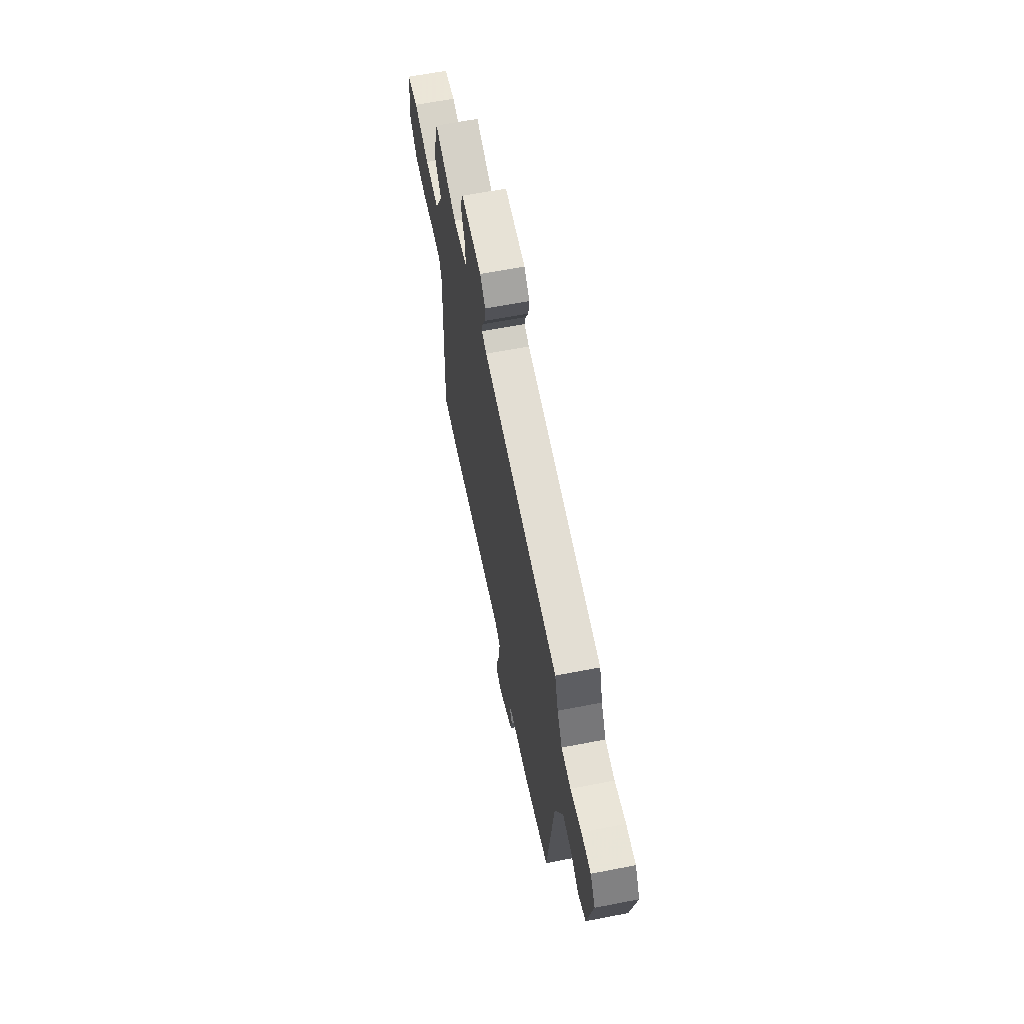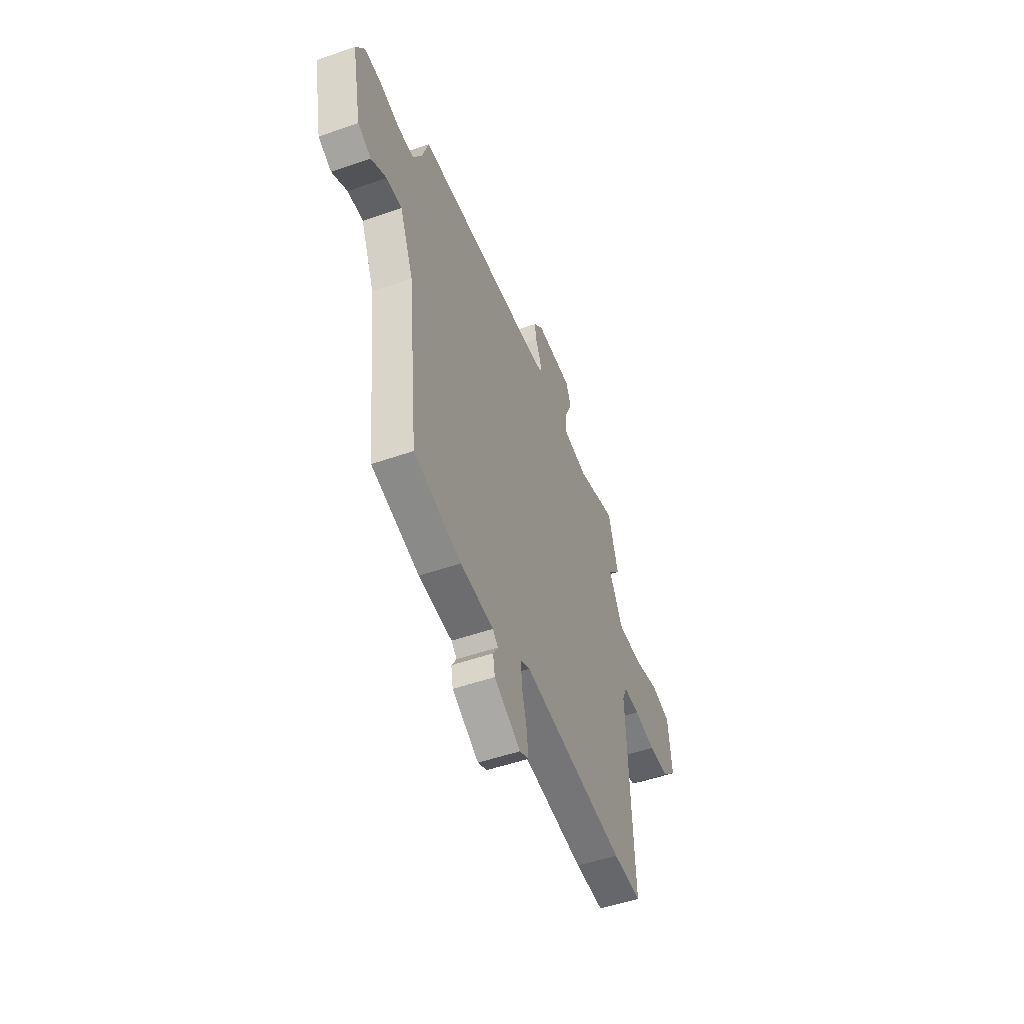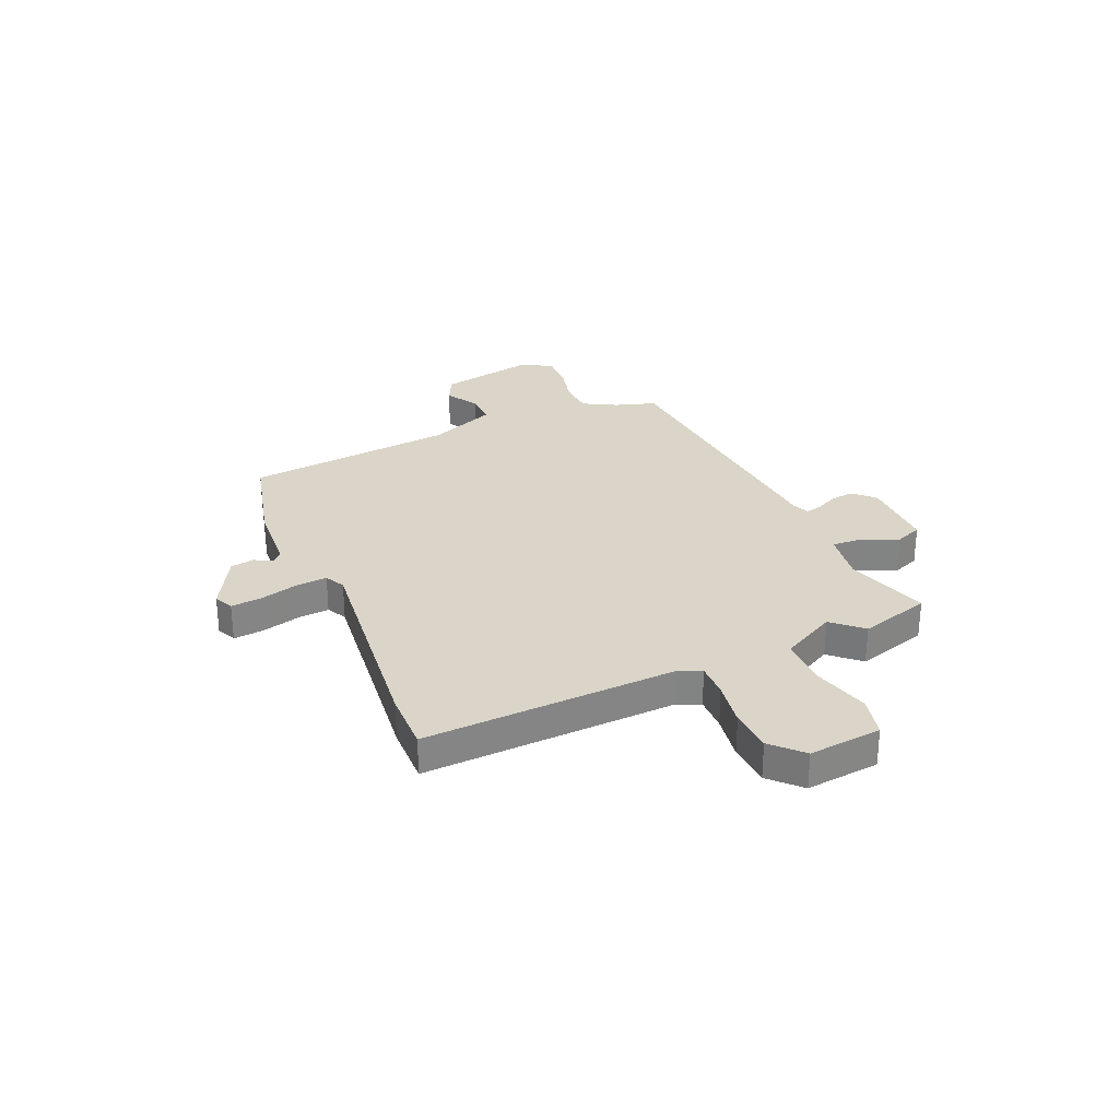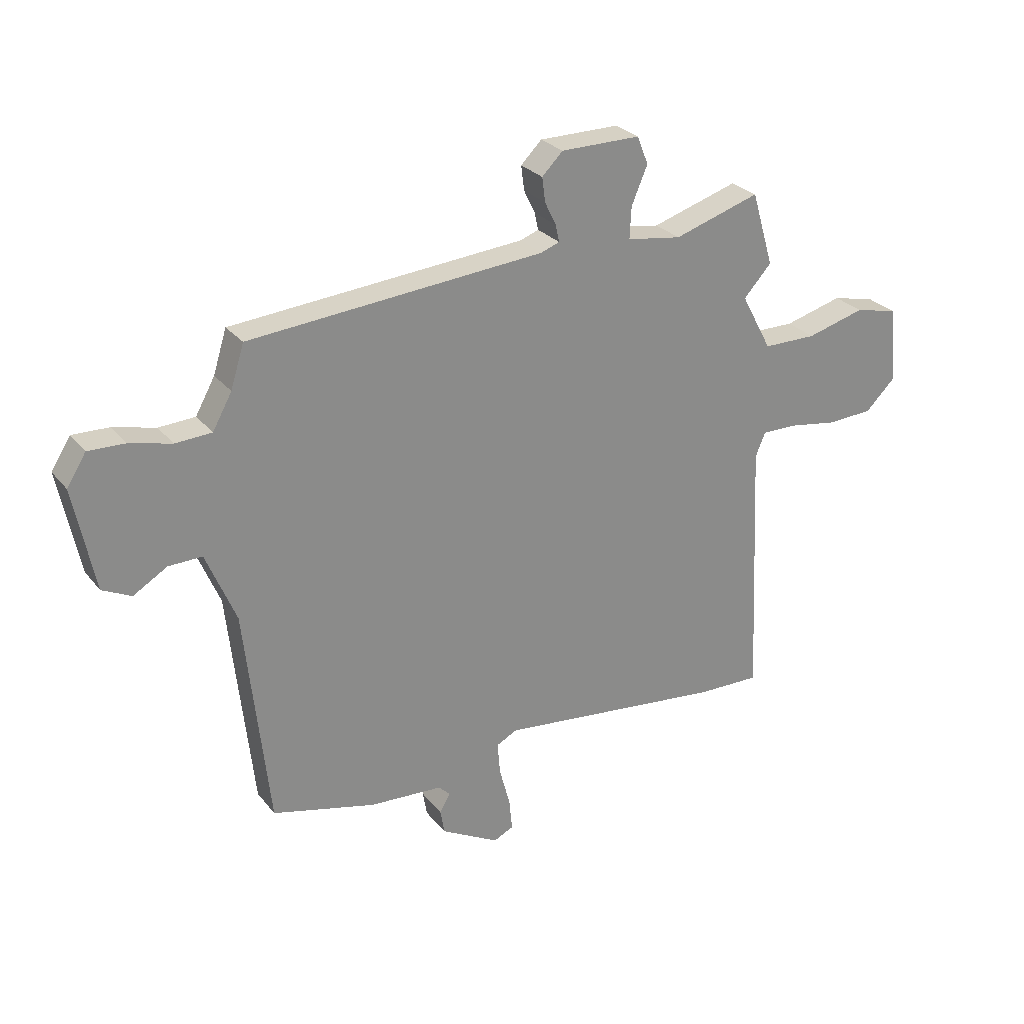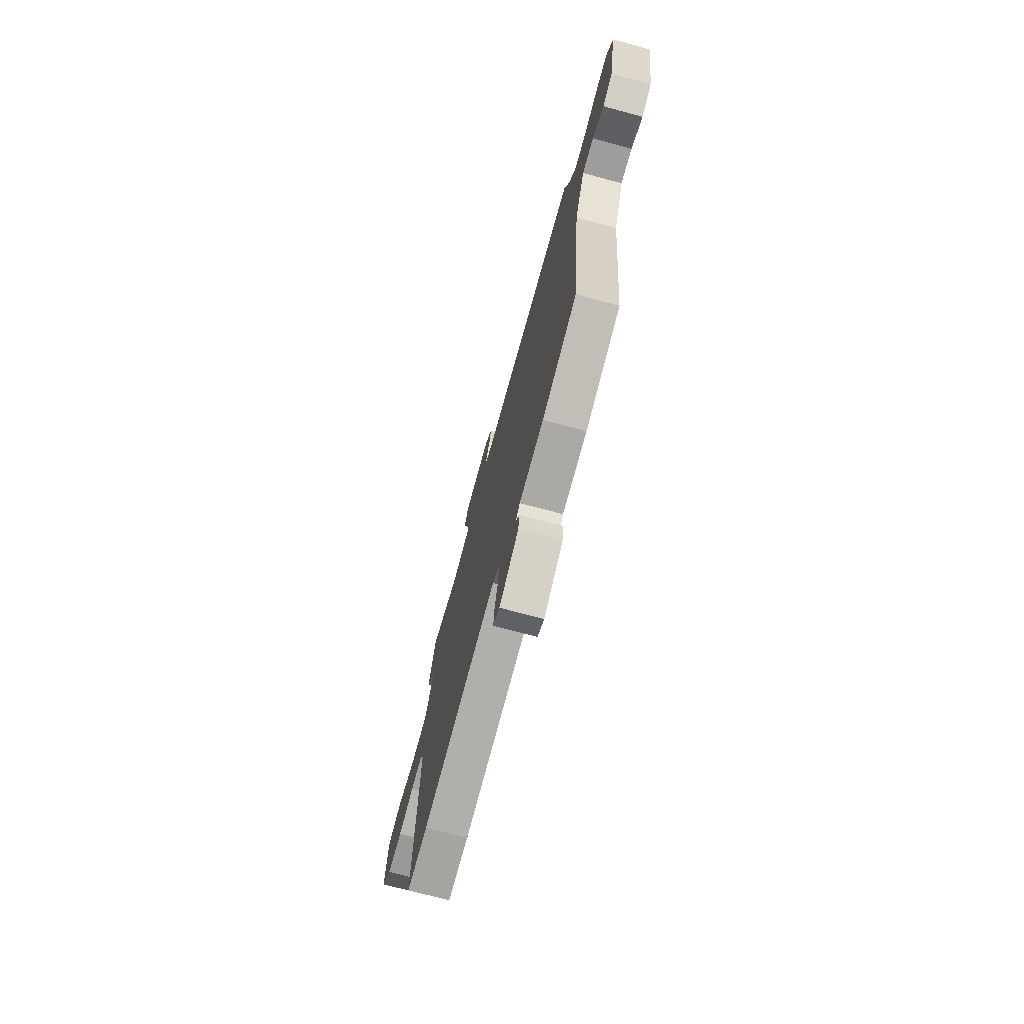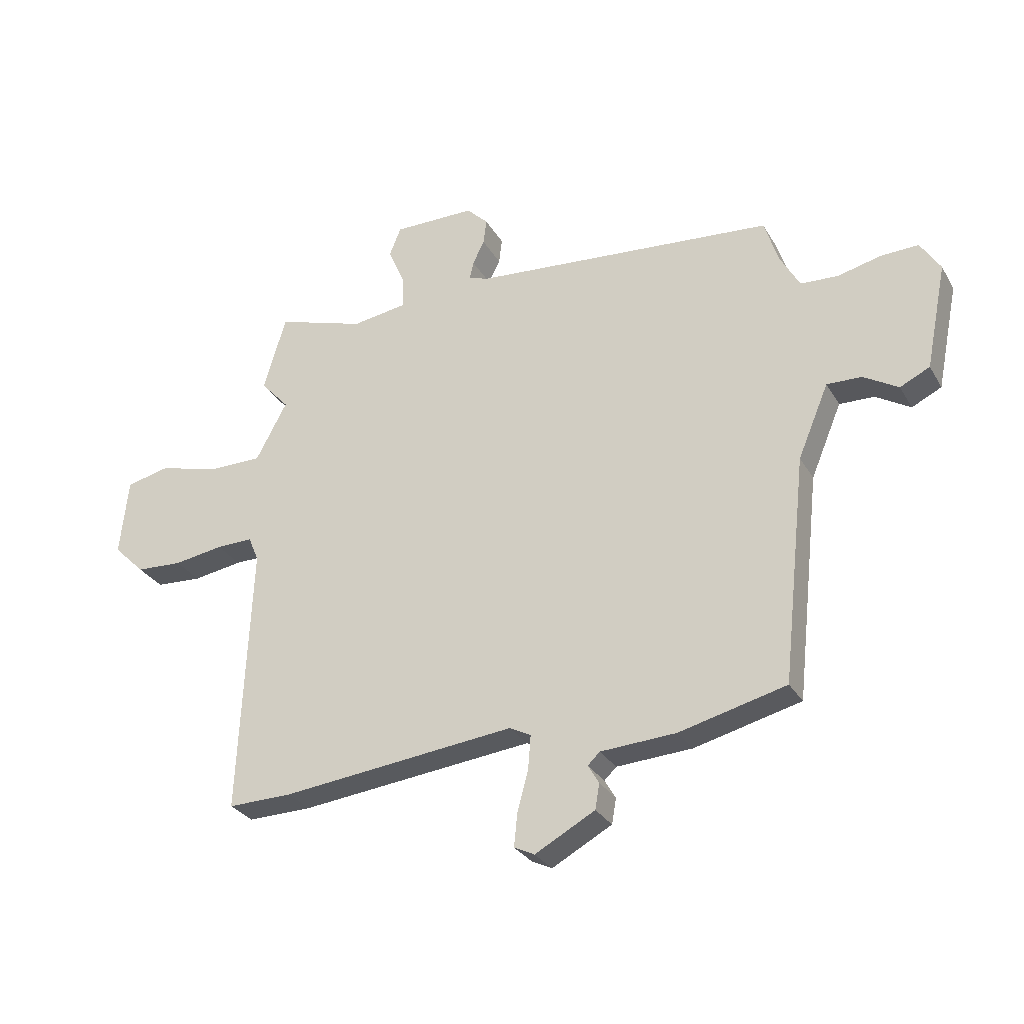
<metadata>
{"format":"obj","ext":"obj","renderer":"f3d","projection":"perspective","resolution":1024,"background":"white","views":[{"elev":62.7,"azim":78.8,"up":"+Z"},{"elev":-51.1,"azim":110.9,"up":"+Z"},{"elev":29.1,"azim":-113.3,"up":"+Y"},{"elev":26.9,"azim":150.1,"up":"+Z"},{"elev":-72.2,"azim":74.9,"up":"+Z"},{"elev":-29.3,"azim":25.1,"up":"+Z"}]}
</metadata>
<code>
v 0.488 0.07 -0.47
v 0.294 0.07 -0.518
v 0.157 0.07 -0.526
v 0.135 0.07 -0.547
v 0.155 0.07 -0.581
v 0.147 0.07 -0.627
v 0.038 0.07 -0.686
v 0.001 0.07 -0.668
v 0.007 0.07 -0.608
v 0.027 0.07 -0.534
v 0.032 0.07 -0.473
v -0.007 0.07 -0.453
v -0.433 0.07 -0.499
v -0.55 0.07 -0.501
v -0.528 0.07 -0.01
v -0.547 0.07 0.035
v -0.614 0.07 0.034
v -0.704 0.07 0.02
v -0.789 0.07 0.025
v -0.846 0.07 0.081
v -0.831 0.07 0.223
v -0.751 0.07 0.241
v -0.642 0.07 0.211
v -0.542 0.07 0.211
v -0.485 0.07 0.317
v -0.537 0.07 0.374
v -0.496 0.07 0.512
v -0.335 0.07 0.461
v -0.233 0.07 0.476
v -0.236 0.07 0.535
v -0.266 0.07 0.606
v -0.245 0.07 0.658
v -0.096 0.07 0.657
v -0.057 0.07 0.618
v -0.063 0.07 0.572
v -0.084 0.07 0.529
v -0.091 0.07 0.497
v -0.056 0.07 0.484
v 0.496 0.07 0.436
v 0.521 0.07 0.356
v 0.557 0.07 0.291
v 0.625 0.07 0.287
v 0.704 0.07 0.306
v 0.772 0.07 0.308
v 0.808 0.07 0.251
v 0.769 0.07 0.059
v 0.715 0.07 0.033
v 0.652 0.07 0.071
v 0.589 0.07 0.073
v 0.533 0.07 -0.06
v 0.488 0 -0.47
v 0.294 0 -0.518
v 0.157 0 -0.526
v 0.135 0 -0.547
v 0.155 0 -0.581
v 0.147 0 -0.627
v 0.038 0 -0.686
v 0.001 0 -0.668
v 0.007 0 -0.608
v 0.027 0 -0.534
v 0.032 0 -0.473
v -0.007 0 -0.453
v -0.433 0 -0.499
v -0.55 0 -0.501
v -0.528 0 -0.01
v -0.547 0 0.035
v -0.614 0 0.034
v -0.704 0 0.02
v -0.789 0 0.025
v -0.846 0 0.081
v -0.831 0 0.223
v -0.751 0 0.241
v -0.642 0 0.211
v -0.542 0 0.211
v -0.485 0 0.317
v -0.537 0 0.374
v -0.496 0 0.512
v -0.335 0 0.461
v -0.233 0 0.476
v -0.236 0 0.535
v -0.266 0 0.606
v -0.245 0 0.658
v -0.096 0 0.657
v -0.057 0 0.618
v -0.063 0 0.572
v -0.084 0 0.529
v -0.091 0 0.497
v -0.056 0 0.484
v 0.496 0 0.436
v 0.521 0 0.356
v 0.557 0 0.291
v 0.625 0 0.287
v 0.704 0 0.306
v 0.772 0 0.308
v 0.808 0 0.251
v 0.769 0 0.059
v 0.715 0 0.033
v 0.652 0 0.071
v 0.589 0 0.073
v 0.533 0 -0.06
f 46 47 48
f 45 46 48
f 44 45 48
f 43 44 48
f 42 43 48
f 41 42 48 49
f 40 41 49 50
f 1 2 3
f 50 1 3
f 40 50 3
f 39 40 3
f 38 39 3
f 34 35 36
f 33 34 36
f 32 33 36
f 31 32 36
f 30 31 36
f 29 30 36 37
f 25 26 27 28
f 24 25 28 29
f 21 22 23
f 20 21 23
f 19 20 23
f 18 19 23
f 17 18 23
f 16 17 23 24
f 38 3 4
f 37 38 4
f 29 37 4
f 24 29 4
f 16 24 4
f 15 16 4
f 8 9 10
f 7 8 10
f 6 7 10
f 5 6 10
f 4 5 10
f 4 10 11
f 15 4 11
f 12 13 14 15
f 11 12 15
f 98 97 96
f 98 96 95
f 98 95 94
f 98 94 93
f 98 93 92
f 99 98 92 91
f 100 99 91 90
f 53 52 51
f 53 51 100
f 53 100 90
f 53 90 89
f 53 89 88
f 86 85 84
f 86 84 83
f 86 83 82
f 86 82 81
f 86 81 80
f 87 86 80 79
f 78 77 76 75
f 79 78 75 74
f 73 72 71
f 73 71 70
f 73 70 69
f 73 69 68
f 73 68 67
f 74 73 67 66
f 54 53 88
f 54 88 87
f 54 87 79
f 54 79 74
f 54 74 66
f 54 66 65
f 60 59 58
f 60 58 57
f 60 57 56
f 60 56 55
f 60 55 54
f 61 60 54
f 61 54 65
f 65 64 63 62
f 65 62 61
f 1 51 52 2
f 2 52 53 3
f 3 53 54 4
f 4 54 55 5
f 5 55 56 6
f 6 56 57 7
f 7 57 58 8
f 8 58 59 9
f 9 59 60 10
f 10 60 61 11
f 11 61 62 12
f 12 62 63 13
f 13 63 64 14
f 14 64 65 15
f 15 65 66 16
f 16 66 67 17
f 17 67 68 18
f 18 68 69 19
f 19 69 70 20
f 20 70 71 21
f 21 71 72 22
f 22 72 73 23
f 23 73 74 24
f 24 74 75 25
f 25 75 76 26
f 26 76 77 27
f 27 77 78 28
f 28 78 79 29
f 29 79 80 30
f 30 80 81 31
f 31 81 82 32
f 32 82 83 33
f 33 83 84 34
f 34 84 85 35
f 35 85 86 36
f 36 86 87 37
f 37 87 88 38
f 38 88 89 39
f 39 89 90 40
f 40 90 91 41
f 41 91 92 42
f 42 92 93 43
f 43 93 94 44
f 44 94 95 45
f 45 95 96 46
f 46 96 97 47
f 47 97 98 48
f 48 98 99 49
f 49 99 100 50
f 50 100 51 1

</code>
